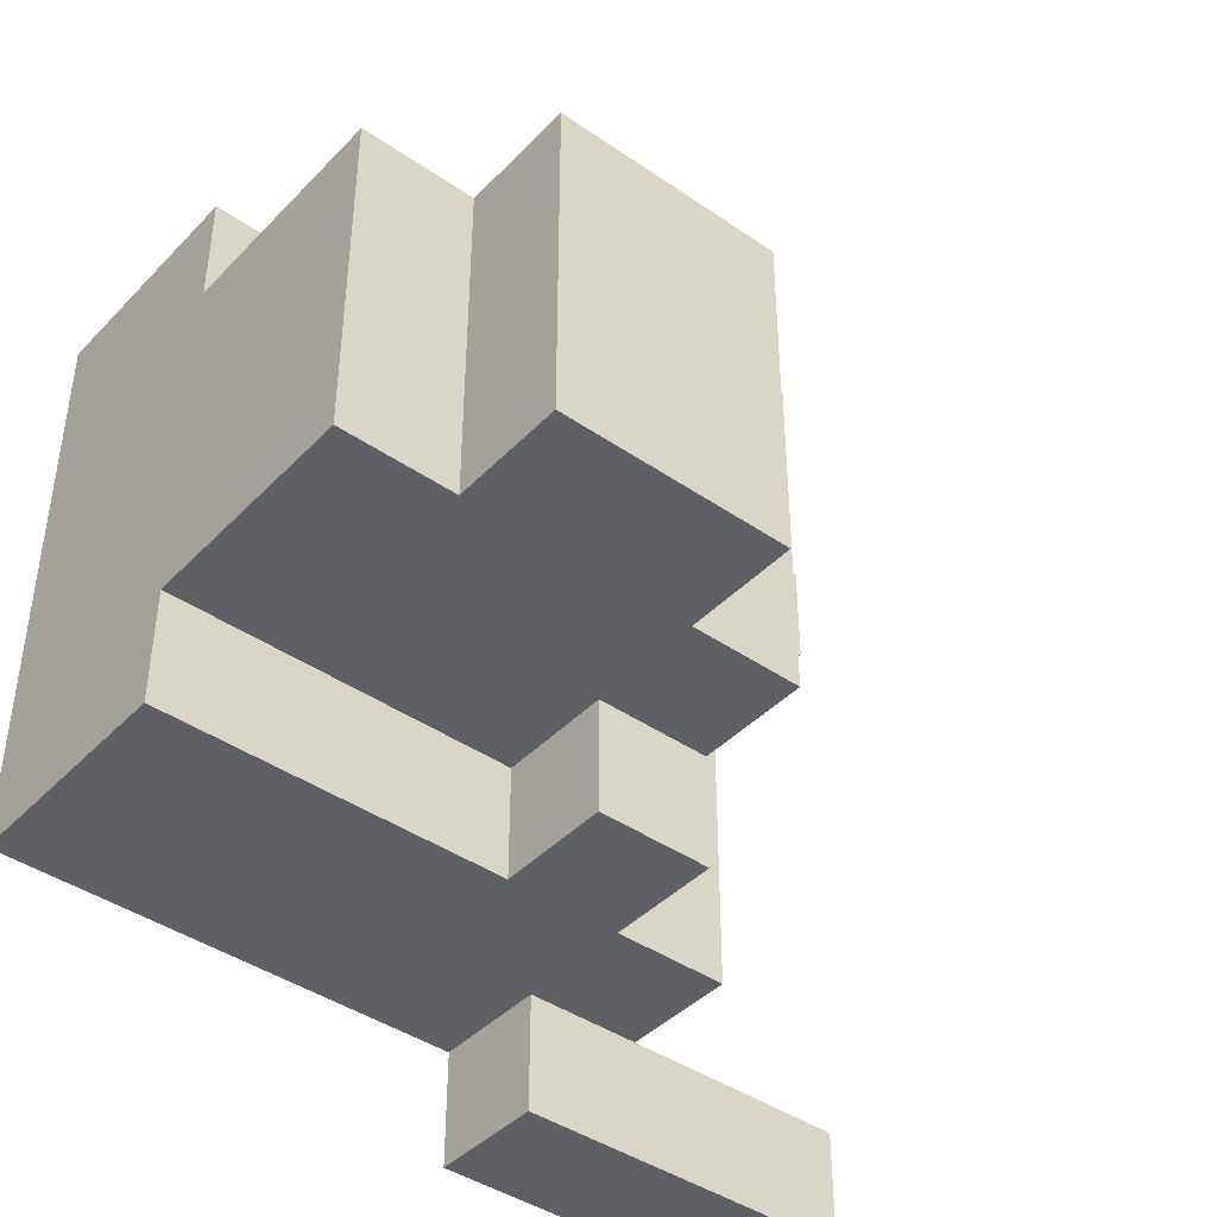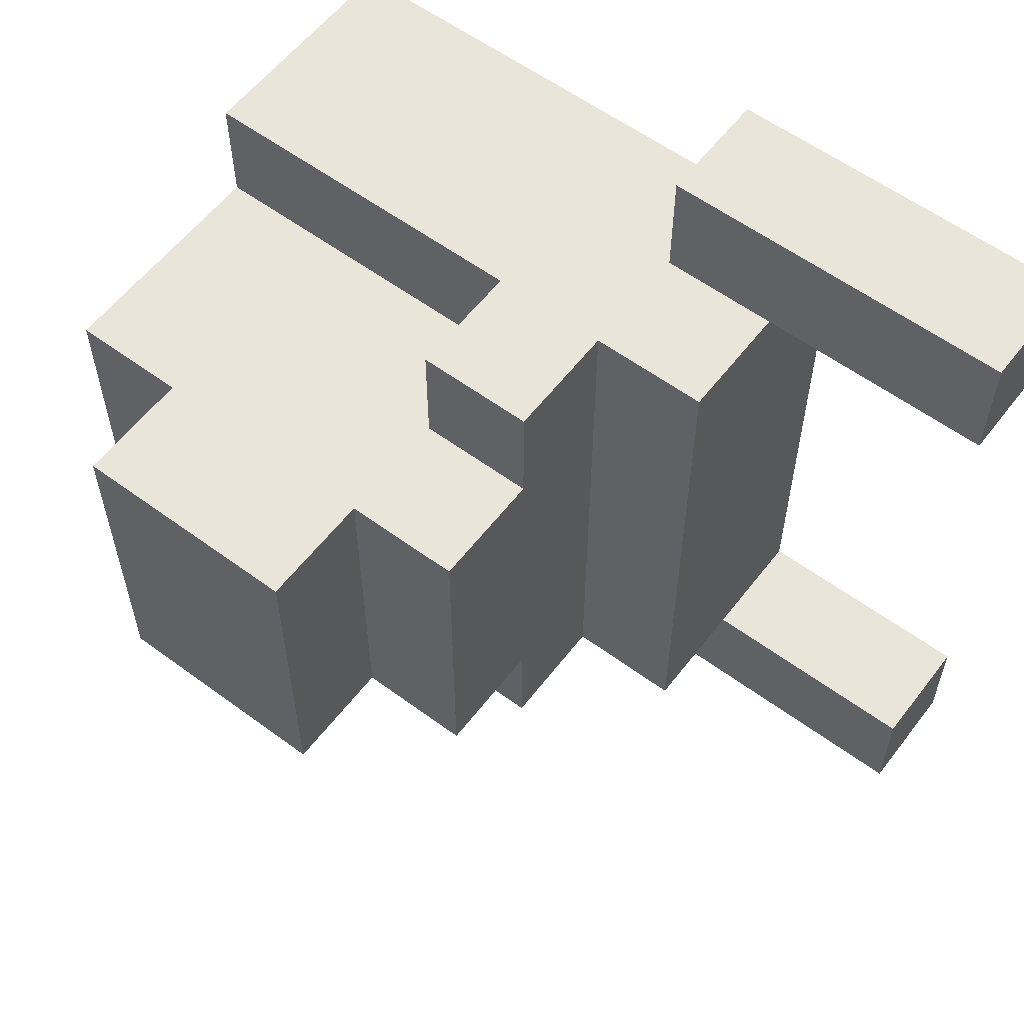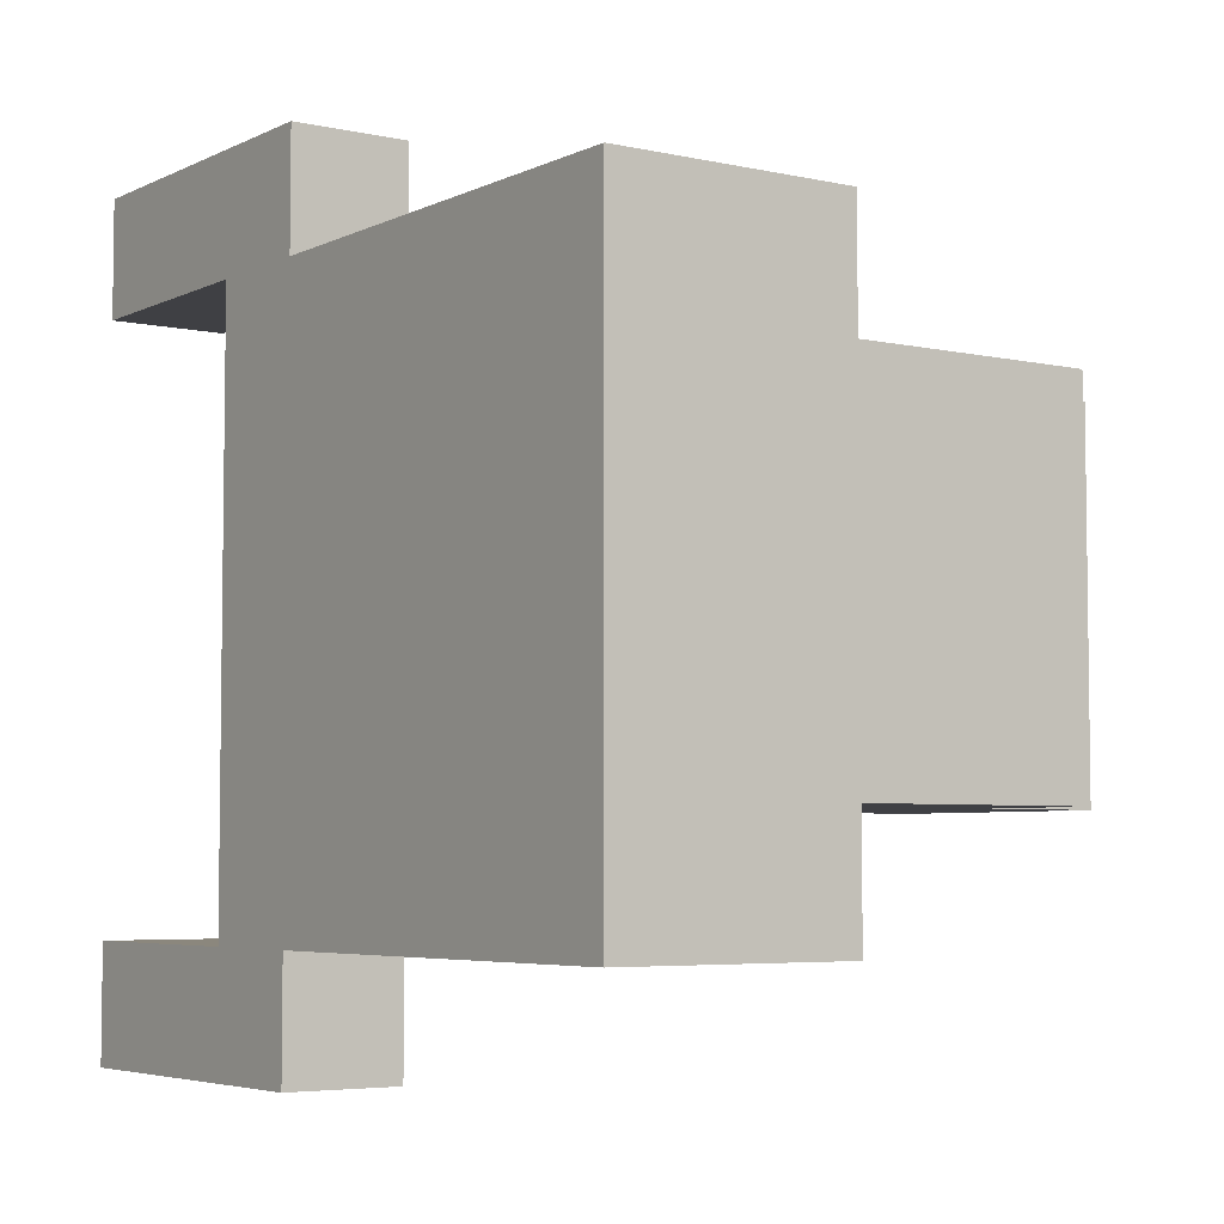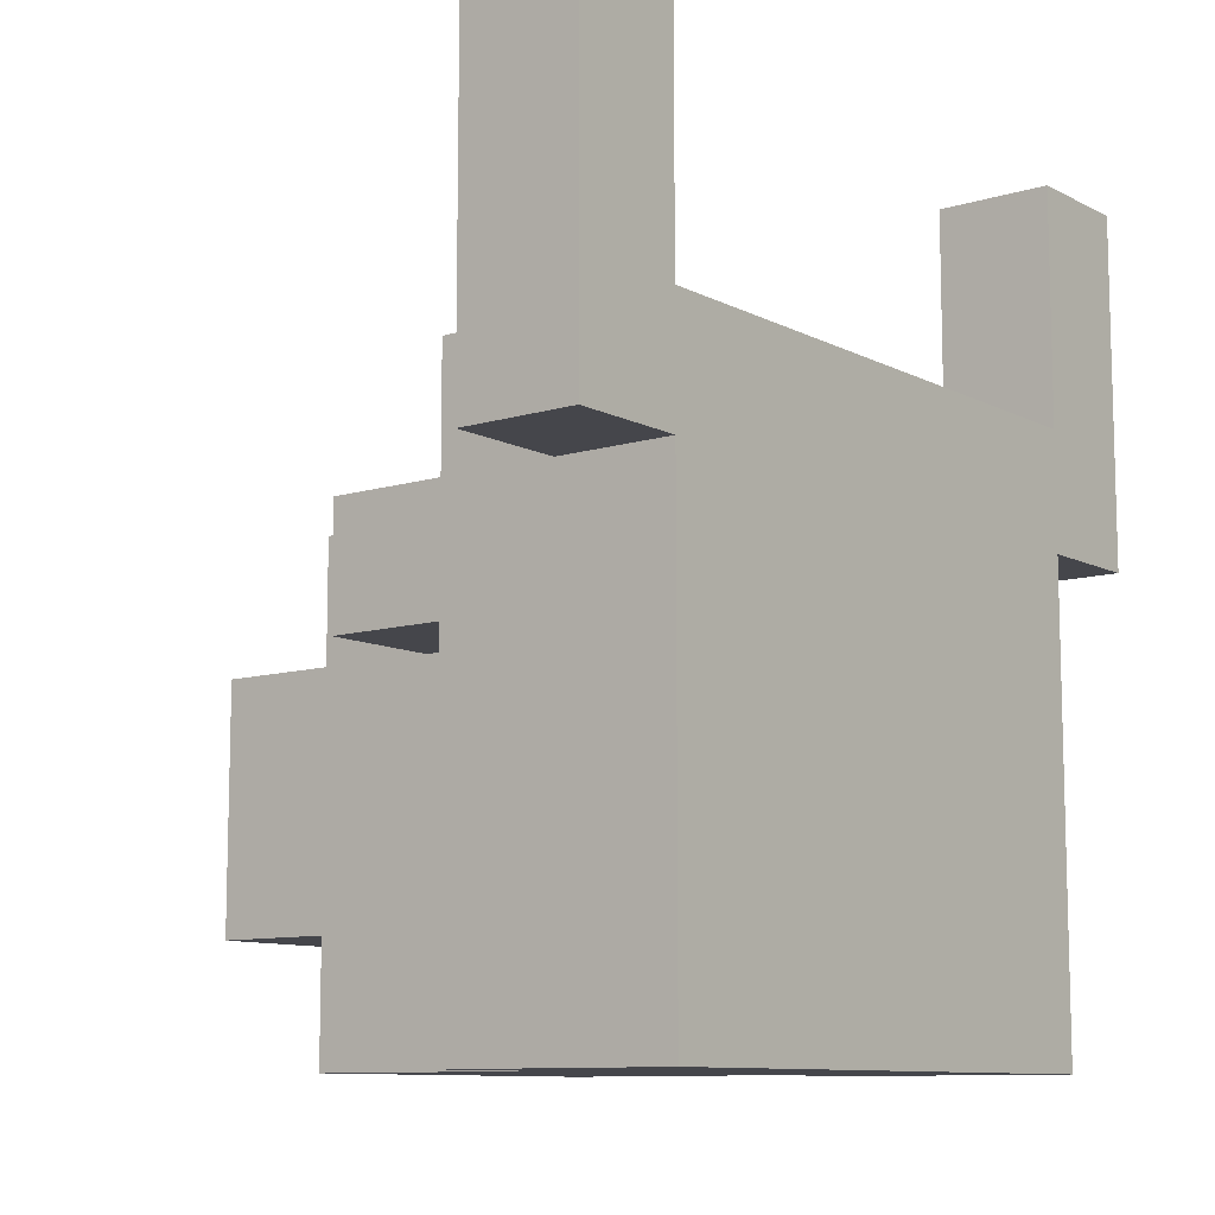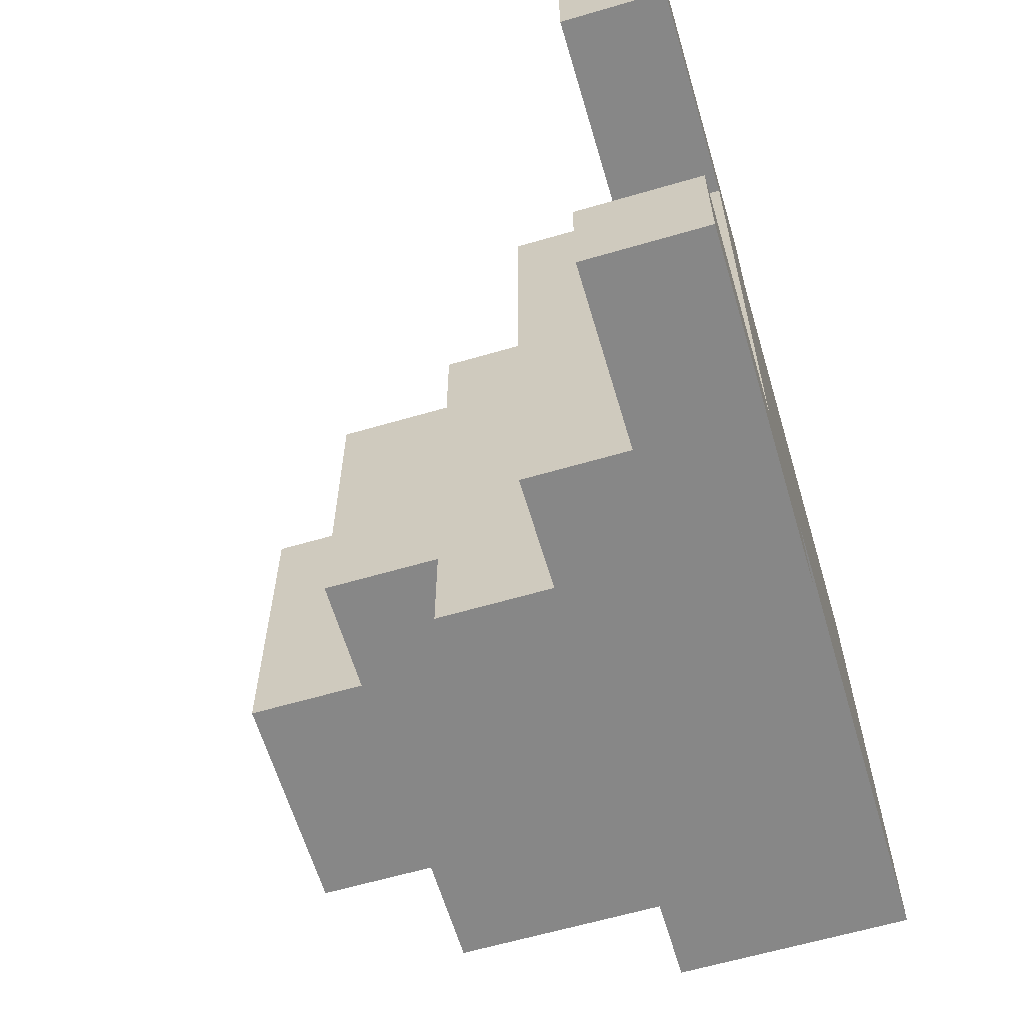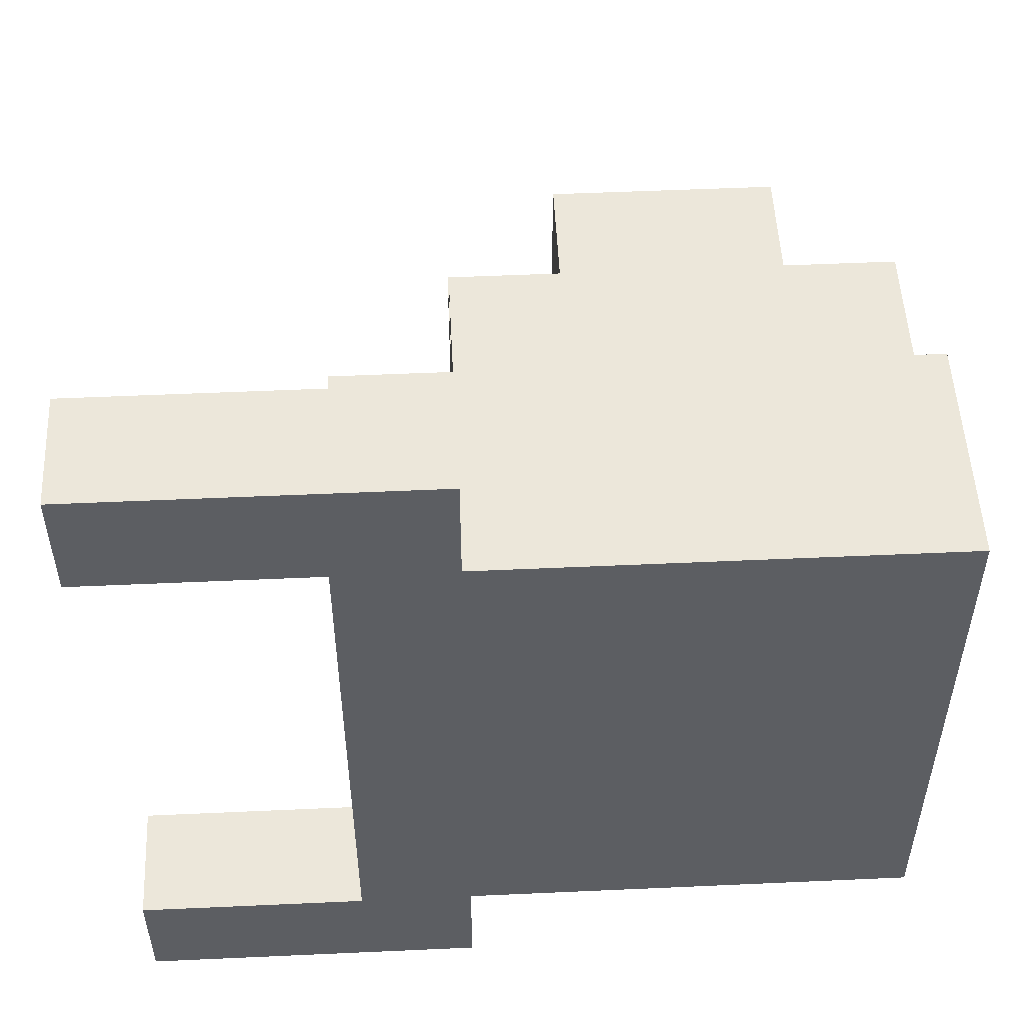
<metadata>
{"format":"obj","ext":"obj","renderer":"f3d","projection":"perspective","resolution":1024,"background":"white","views":[{"elev":-42.2,"azim":50.4,"up":"+Z"},{"elev":58.3,"azim":127.3,"up":"+Z"},{"elev":-5.0,"azim":-34.9,"up":"+Z"},{"elev":-10.1,"azim":-142.1,"up":"+Y"},{"elev":-62.5,"azim":-163.5,"up":"+Z"},{"elev":52.0,"azim":-92.8,"up":"+Z"}]}
</metadata>
<code>
o
v -0.3 1.2 0.4
v -0.3 1.2 -0.1
v -0.3 1.6 0.5
v -0.3 1.6 0.4
v -0.3 1.6 0.3
v -0.3 1.6 0
v -0.3 1.6 -0.1
v -0.3 1.6 -0.2
v -0.3 1.7 0.4
v -0.3 1.7 0.3
v -0.3 1.7 0
v -0.3 1.7 -0.1
v -0.3 1.9 0.5
v -0.3 1.9 0.4
v -0.3 1.9 -0.1
v -0.3 1.9 -0.2
v -0.2 1.6 0.5
v -0.2 1.6 0.4
v -0.2 1.6 -0.1
v -0.2 1.6 -0.2
v -0.2 1.7 0.4
v -0.2 1.7 -0.1
v -0.2 1.9 0.5
v -0.2 1.9 0.4
v -0.2 1.9 -0.1
v -0.2 1.9 -0.2
v -0.1 1.2 0.4
v -0.1 1.2 0.3
v -0.1 1.2 0
v -0.1 1.2 -0.1
v -0.1 1.4 0.3
v -0.1 1.4 0
v -0.1 1.5 0.4
v -0.1 1.5 0.3
v -0.1 1.5 0
v -0.1 1.5 -0.1
v -0.1 1.6 0.4
v -0.1 1.6 0.3
v -0.1 1.6 0
v -0.1 1.6 -0.1
v -0.1 1.7 0.4
v -0.1 1.7 0.3
v -0.1 1.7 0
v -0.1 1.7 -0.1
v 0 1.5 0.4
v 0 1.5 0.3
v 0 1.5 0
v 0 1.5 -0.1
v 0 1.6 0.4
v 0 1.6 0.3
v 0 1.6 0
v 0 1.6 -0.1
v 0.1 1.2 0.3
v 0.1 1.2 0
v 0.1 1.3 0.3
v 0.1 1.3 0
v 0.1 1.5 0.3
v 0.1 1.5 0.2
v 0.1 1.5 0.1
v 0.1 1.5 0
v 0.1 1.6 0.3
v 0.1 1.6 0.2
v 0.1 1.6 0.1
v 0.1 1.6 0
v 0.2 1.3 0.3
v 0.2 1.3 0
v 0.2 1.4 0.3
v 0.2 1.4 0
v 0.2 1.5 0.3
v 0.2 1.5 0
v -0.3 1.6 0.5
v -0.3 1.9 0.5
v -0.2 1.6 0.5
v -0.2 1.9 0.5
v -0.3 1.2 0.4
v -0.3 1.6 0.4
v -0.2 1.6 0.4
v -0.2 1.7 0.4
v -0.1 1.2 0.4
v -0.1 1.5 0.4
v -0.1 1.6 0.4
v -0.1 1.7 0.4
v 0 1.5 0.4
v 0 1.6 0.4
v -0.1 1.2 0.3
v -0.1 1.4 0.3
v -0.1 1.5 0.3
v 0 1.4 0.3
v 0 1.5 0.3
v 0 1.6 0.3
v 0.1 1.2 0.3
v 0.1 1.3 0.3
v 0.1 1.4 0.3
v 0.1 1.5 0.3
v 0.1 1.6 0.3
v 0.2 1.3 0.3
v 0.2 1.4 0.3
v 0.2 1.5 0.3
v -0.3 1.7 -0.1
v -0.3 1.9 -0.1
v -0.2 1.7 -0.1
v -0.2 1.9 -0.1
v -0.3 1.7 0.4
v -0.3 1.9 0.4
v -0.2 1.7 0.4
v -0.2 1.9 0.4
v -0.1 1.2 0
v -0.1 1.4 0
v -0.1 1.5 0
v 0 1.4 0
v 0 1.5 0
v 0 1.6 0
v 0.1 1.2 0
v 0.1 1.3 0
v 0.1 1.4 0
v 0.1 1.5 0
v 0.1 1.6 0
v 0.2 1.3 0
v 0.2 1.4 0
v 0.2 1.5 0
v -0.3 1.2 -0.1
v -0.3 1.6 -0.1
v -0.2 1.6 -0.1
v -0.2 1.7 -0.1
v -0.1 1.2 -0.1
v -0.1 1.5 -0.1
v -0.1 1.6 -0.1
v -0.1 1.7 -0.1
v 0 1.5 -0.1
v 0 1.6 -0.1
v -0.3 1.6 -0.2
v -0.3 1.9 -0.2
v -0.2 1.6 -0.2
v -0.2 1.9 -0.2
v -0.3 1.2 0.4
v -0.1 1.2 0.4
v -0.1 1.2 0.3
v 0.1 1.2 0.3
v -0.1 1.2 0
v 0.1 1.2 0
v -0.3 1.2 -0.1
v -0.1 1.2 -0.1
v 0.1 1.3 0.3
v 0.2 1.3 0.3
v 0.1 1.3 0
v 0.2 1.3 0
v -0.1 1.5 0.4
v 0 1.5 0.4
v -0.1 1.5 0.3
v 0 1.5 0.3
v -0.1 1.5 0
v 0 1.5 0
v -0.1 1.5 -0.1
v 0 1.5 -0.1
v -0.3 1.6 0.5
v -0.2 1.6 0.5
v -0.3 1.6 0.4
v -0.2 1.6 0.4
v -0.3 1.6 -0.1
v -0.2 1.6 -0.1
v -0.3 1.6 -0.2
v -0.2 1.6 -0.2
v 0.1 1.5 0.3
v 0.2 1.5 0.3
v 0.1 1.5 0.2
v 0.1 1.5 0.1
v 0.1 1.5 0
v 0.2 1.5 0
v -0.1 1.6 0.4
v 0 1.6 0.4
v -0.1 1.6 0.3
v 0 1.6 0.3
v 0.1 1.6 0.3
v 0 1.6 0.2
v 0.1 1.6 0.2
v 0 1.6 0.1
v 0.1 1.6 0.1
v -0.1 1.6 0
v 0 1.6 0
v 0.1 1.6 0
v -0.1 1.6 -0.1
v 0 1.6 -0.1
v -0.3 1.7 0.4
v -0.2 1.7 0.4
v -0.1 1.7 0.4
v -0.3 1.7 0.3
v -0.1 1.7 0.3
v -0.3 1.7 0
v -0.1 1.7 0
v -0.3 1.7 -0.1
v -0.2 1.7 -0.1
v -0.1 1.7 -0.1
v -0.3 1.9 0.5
v -0.2 1.9 0.5
v -0.3 1.9 0.4
v -0.2 1.9 0.4
v -0.3 1.9 -0.1
v -0.2 1.9 -0.1
v -0.3 1.9 -0.2
v -0.2 1.9 -0.2
f 4 2 1
f 5 2 4
f 6 2 5
f 7 2 6
f 9 4 3
f 9 5 4
f 10 6 5
f 10 5 9
f 11 8 7
f 11 6 10
f 11 7 6
f 12 8 11
f 13 9 3
f 14 9 13
f 15 8 12
f 16 8 15
f 17 18 21
f 19 20 22
f 17 21 23
f 23 21 24
f 22 20 25
f 25 20 26
f 27 28 31
f 29 30 32
f 27 31 33
f 33 31 34
f 32 30 35
f 35 30 36
f 37 38 41
f 38 39 42
f 41 38 42
f 39 40 43
f 42 39 43
f 43 40 44
f 45 46 49
f 49 46 50
f 47 48 51
f 51 48 52
f 53 54 55
f 55 54 56
f 57 58 61
f 58 59 62
f 61 58 62
f 59 60 63
f 62 59 63
f 63 60 64
f 65 66 67
f 67 66 68
f 67 68 69
f 69 68 70
f 73 72 71
f 74 72 73
f 77 76 75
f 79 77 75
f 80 77 79
f 81 78 77
f 81 77 80
f 82 78 81
f 83 81 80
f 84 81 83
f 88 86 85
f 88 87 86
f 89 87 88
f 91 88 85
f 91 90 89
f 91 89 88
f 92 90 91
f 93 90 92
f 94 90 93
f 95 90 94
f 96 93 92
f 97 94 93
f 97 93 96
f 98 94 97
f 101 100 99
f 102 100 101
f 103 104 105
f 105 104 106
f 107 108 110
f 108 109 110
f 110 109 111
f 107 110 113
f 111 112 113
f 110 111 113
f 113 112 114
f 114 112 115
f 115 112 116
f 116 112 117
f 114 115 118
f 115 116 119
f 118 115 119
f 119 116 120
f 121 122 123
f 121 123 125
f 125 123 126
f 123 124 127
f 126 123 127
f 127 124 128
f 126 127 129
f 129 127 130
f 131 132 133
f 133 132 134
f 137 136 135
f 139 137 135
f 139 138 137
f 140 138 139
f 141 139 135
f 142 139 141
f 145 144 143
f 146 144 145
f 149 148 147
f 150 148 149
f 153 152 151
f 154 152 153
f 157 156 155
f 158 156 157
f 161 160 159
f 162 160 161
f 163 164 165
f 165 164 166
f 166 164 167
f 167 164 168
f 169 170 171
f 171 170 172
f 171 172 174
f 172 173 174
f 174 173 175
f 171 174 176
f 174 175 176
f 176 175 177
f 171 176 178
f 176 177 178
f 178 177 179
f 179 177 180
f 178 179 181
f 181 179 182
f 183 184 186
f 184 185 186
f 186 185 187
f 186 187 188
f 188 187 189
f 188 189 190
f 190 189 191
f 191 189 192
f 193 194 195
f 195 194 196
f 197 198 199
f 199 198 200

</code>
